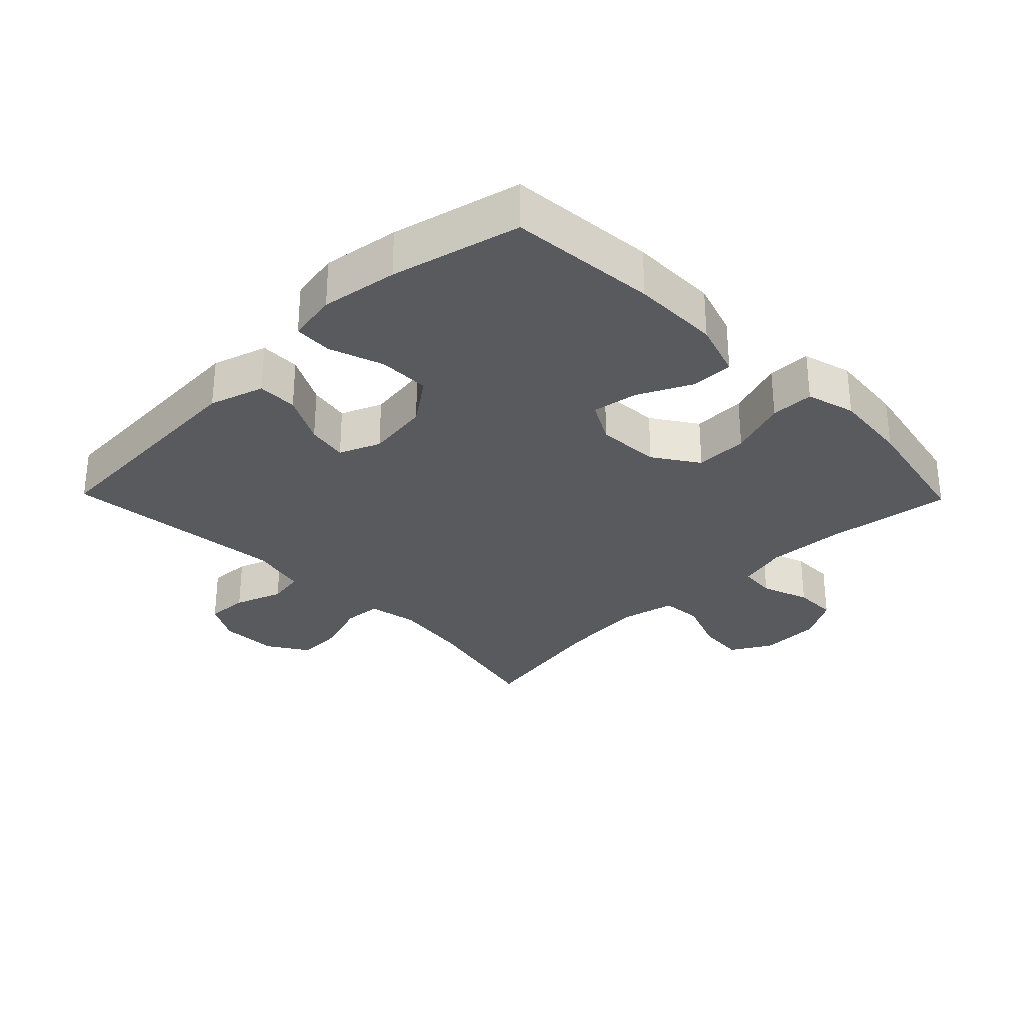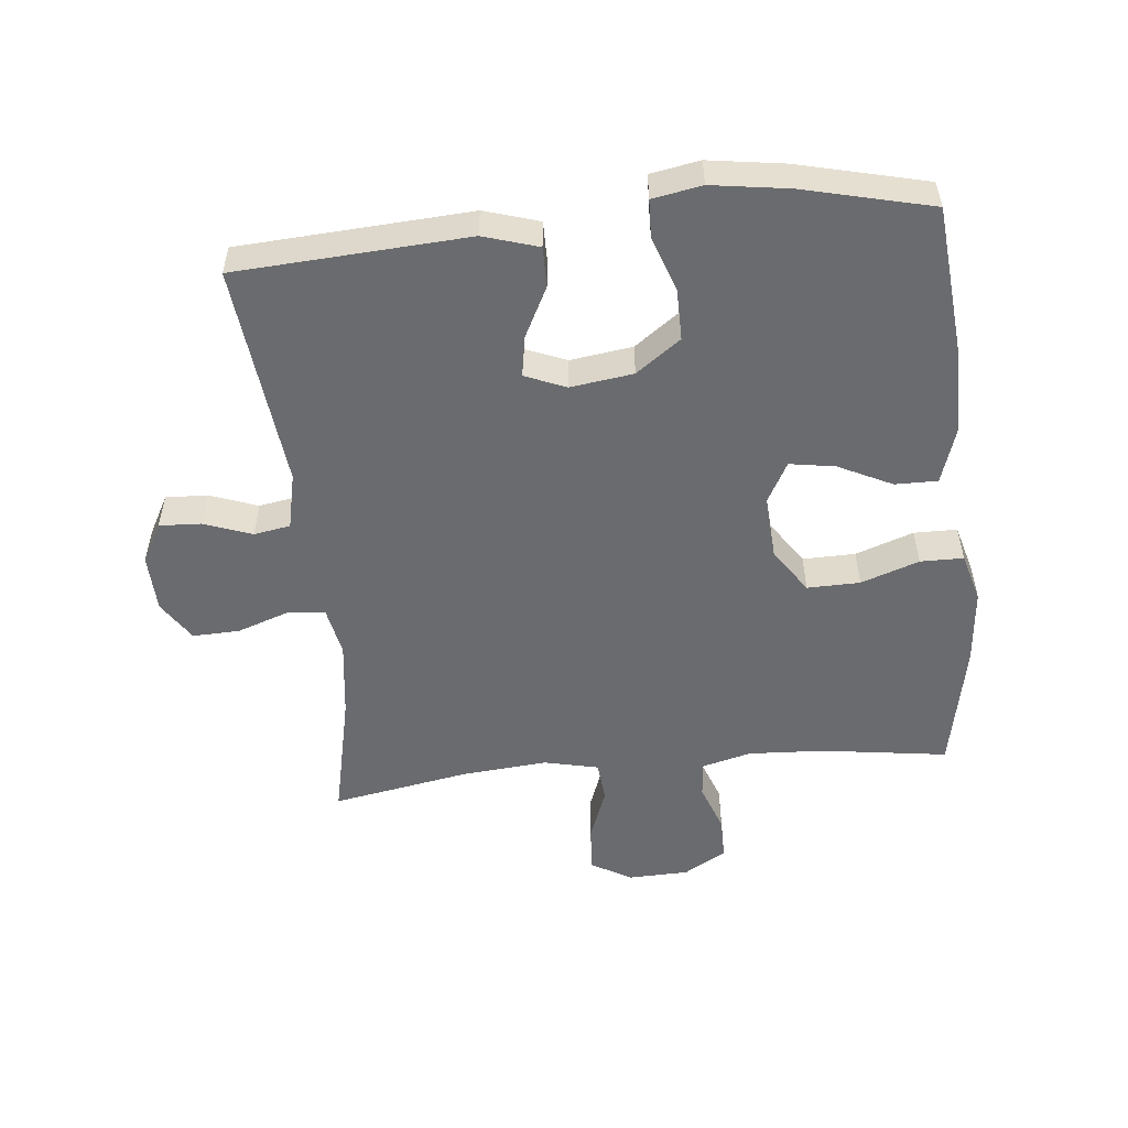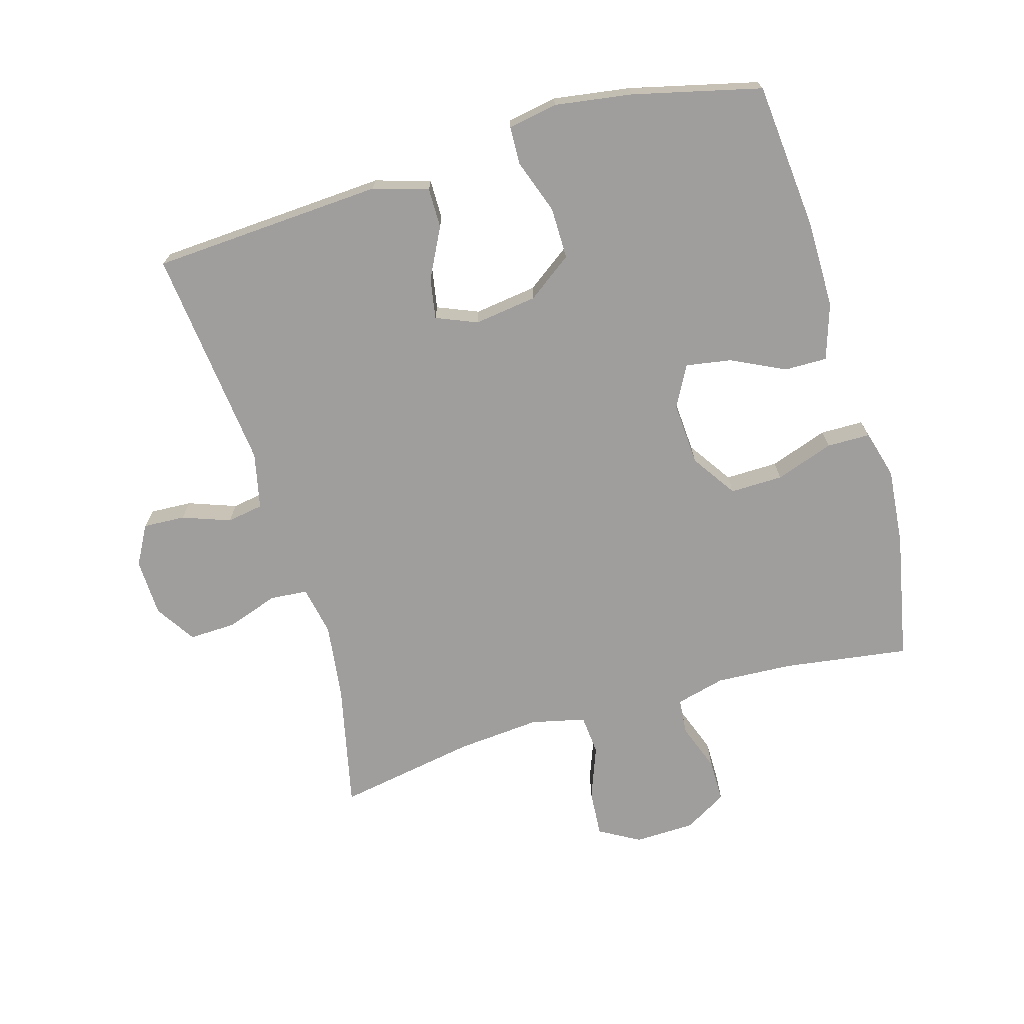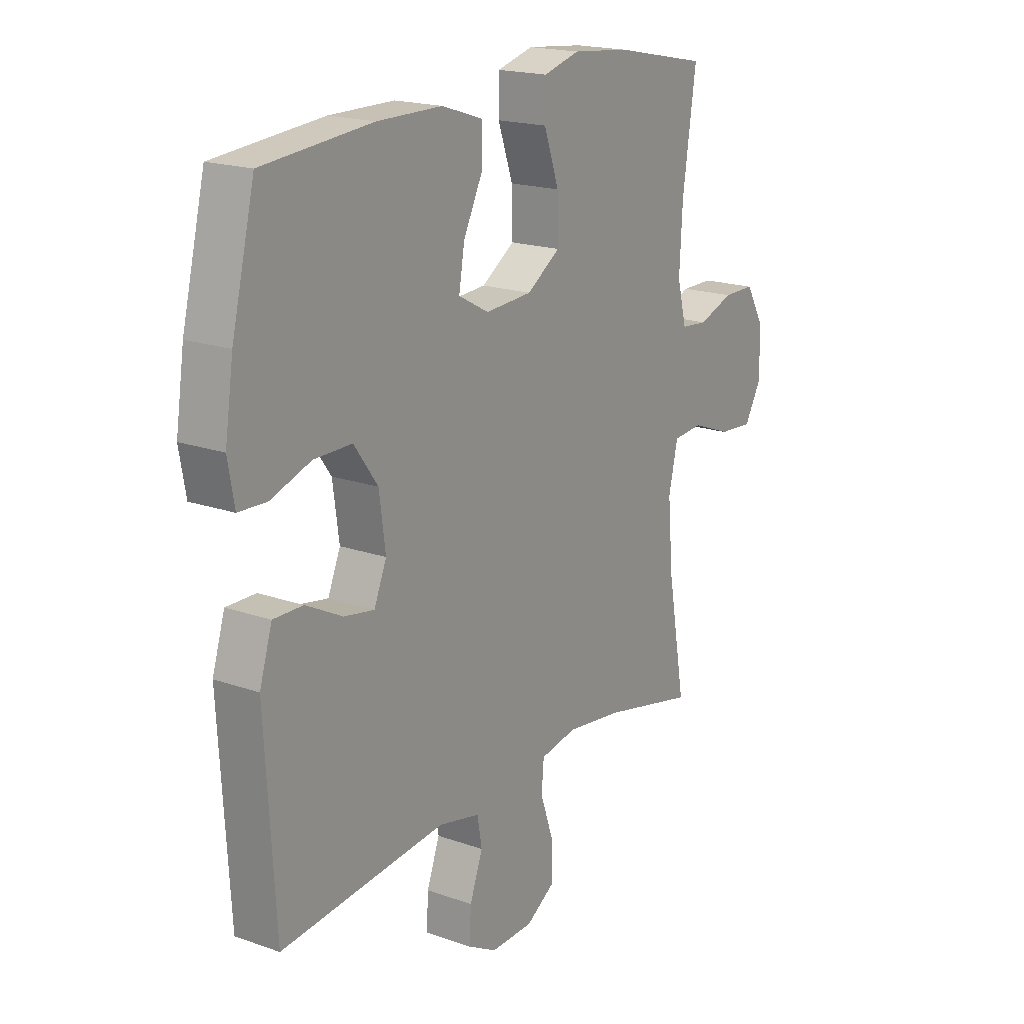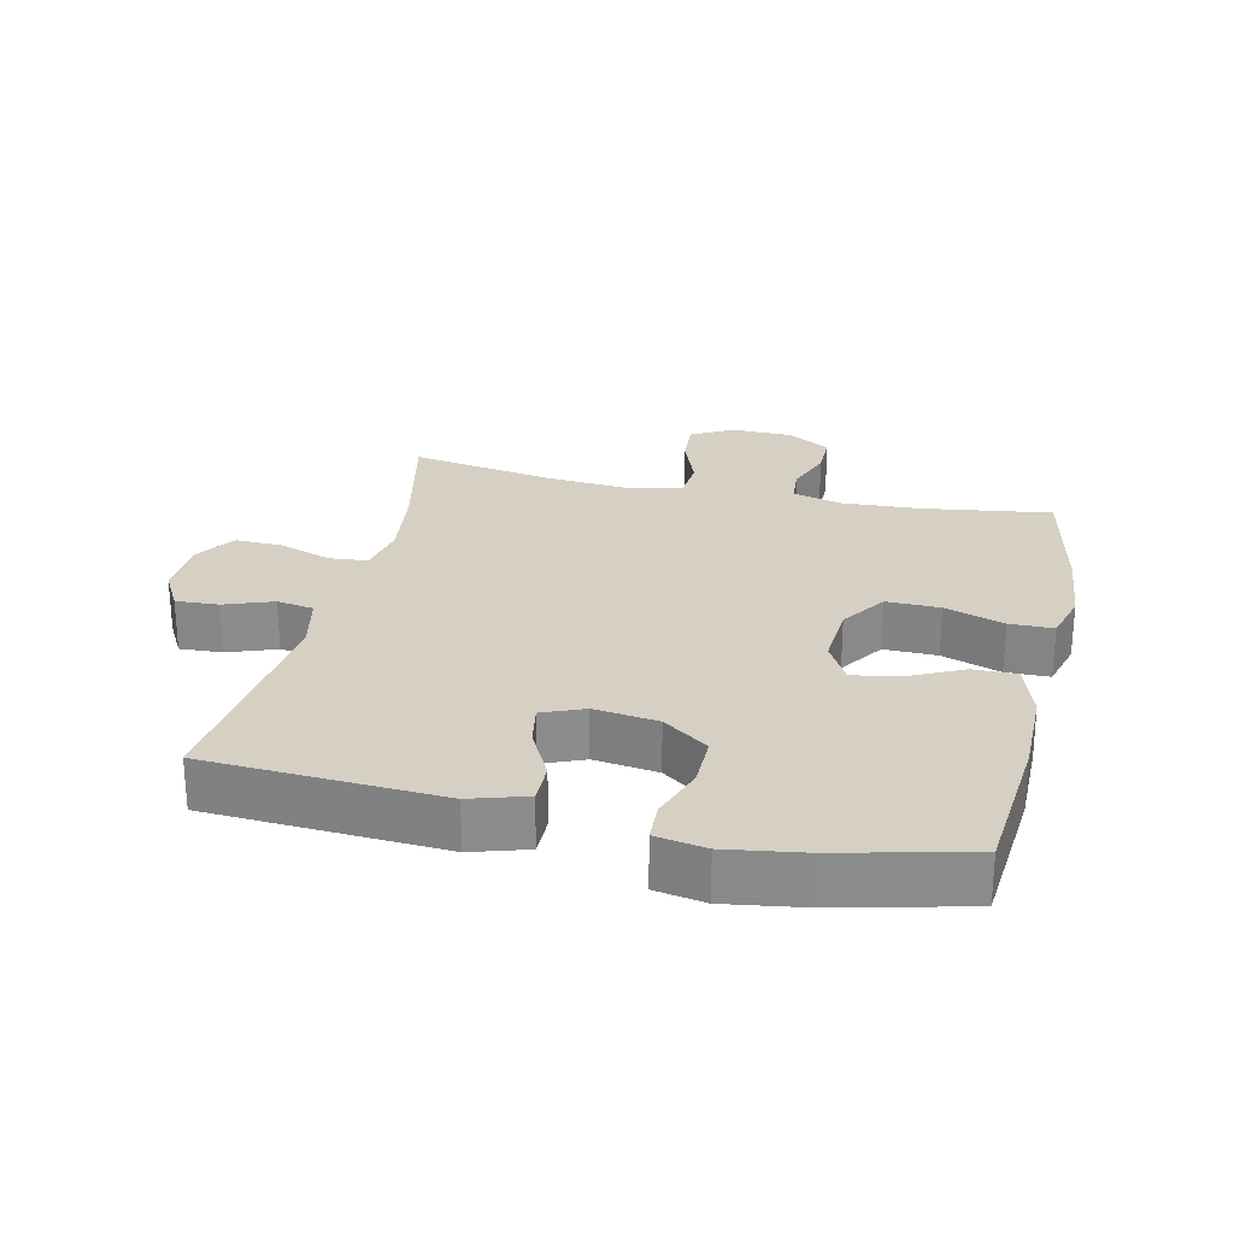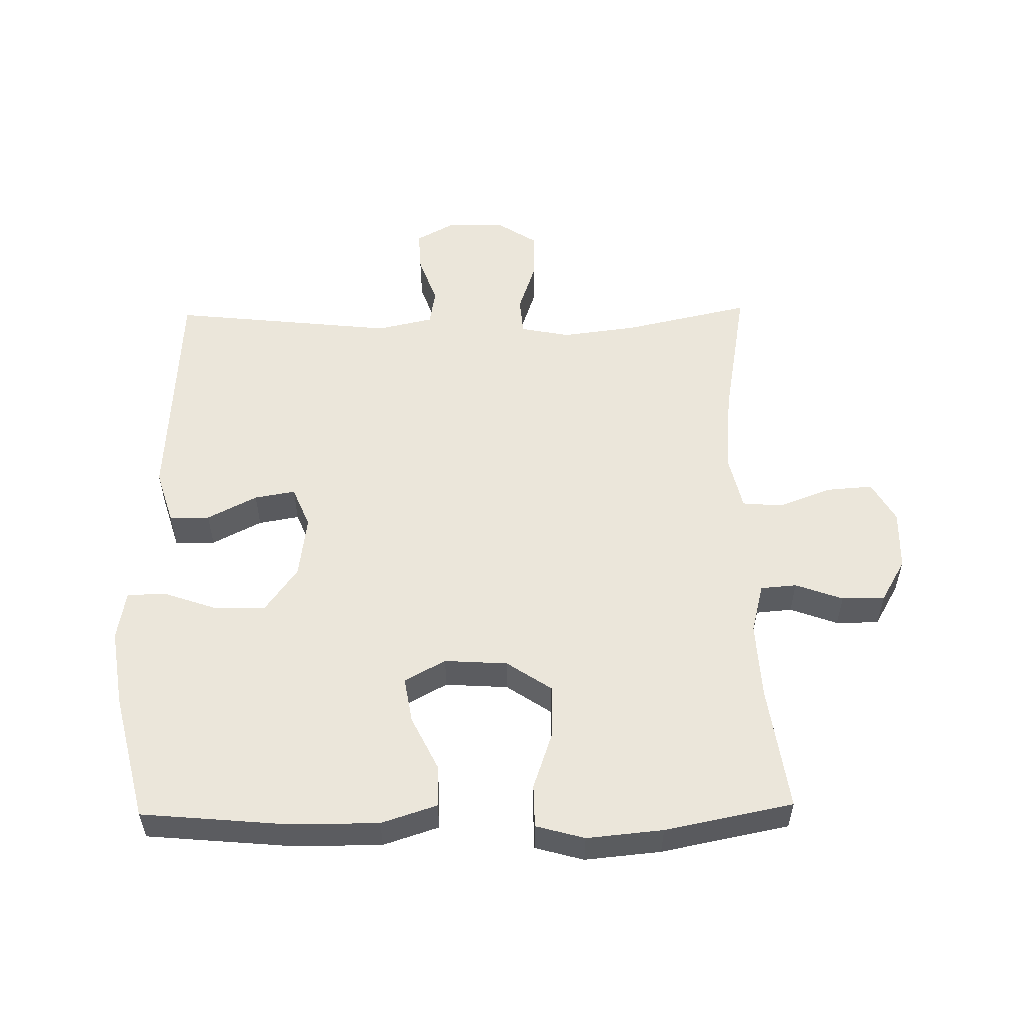
<metadata>
{"format":"obj","ext":"obj","renderer":"f3d","projection":"perspective","resolution":1024,"background":"white","views":[{"elev":-30.6,"azim":-45.7,"up":"+Y"},{"elev":-53.4,"azim":-84.1,"up":"+Y"},{"elev":-70.9,"azim":-73.7,"up":"+Y"},{"elev":18.6,"azim":-55.9,"up":"+Z"},{"elev":26.1,"azim":-77.2,"up":"+Y"},{"elev":54.8,"azim":-1.0,"up":"+Y"}]}
</metadata>
<code>
o path2060_path2060.001
v -0.5715 0.0375 0.3151
v -0.5895 0.0375 0.195
v -0.5757 0.0375 0.1174
v -0.5157 0.0375 0.1151
v -0.4305 0.0375 0.1449
v -0.3499 0.0375 0.1453
v -0.2993 0.0375 0.07528
v -0.2859 0.0375 -0.02321
v -0.3125 0.0375 -0.08734
v -0.3766 0.0375 -0.07616
v -0.4545 0.0375 -0.03616
v -0.5173 0.0375 -0.03564
v -0.5439 0.0375 -0.1218
v -0.5225 0.0375 -0.485
v -0.1721 0.0375 -0.4473
v -0.08389 0.0375 -0.4668
v -0.07427 0.0375 -0.5239
v -0.1016 0.0375 -0.599
v -0.105 0.0375 -0.6648
v -0.04317 0.0375 -0.6987
v 0.0472 0.0375 -0.6957
v 0.1098 0.0375 -0.6552
v 0.1076 0.0375 -0.5818
v 0.07968 0.0375 -0.5005
v 0.08447 0.0375 -0.4414
v 0.1623 0.0375 -0.4261
v 0.281 0.0375 -0.4412
v 0.4794 0.0375 -0.485
v 0.4409 0.0375 -0.2665
v 0.4297 0.0375 -0.1355
v 0.4493 0.0375 -0.04963
v 0.5122 0.0375 -0.04412
v 0.5958 0.0375 -0.07556
v 0.6685 0.0375 -0.08082
v 0.7049 0.0375 -0.01704
v 0.7021 0.0375 0.07749
v 0.6635 0.0375 0.1442
v 0.5959 0.0375 0.1442
v 0.5211 0.0375 0.117
v 0.4645 0.0375 0.1217
v 0.4446 0.0375 0.1994
v 0.451 0.0375 0.3182
v 0.4794 0.0375 0.5167
v 0.2782 0.0375 0.5571
v 0.1585 0.0375 0.5685
v 0.08193 0.0375 0.5472
v 0.08115 0.0375 0.4794
v 0.1127 0.0375 0.3883
v 0.1141 0.0375 0.3057
v 0.04387 0.0375 0.2584
v -0.05524 0.0375 0.252
v -0.1196 0.0375 0.2869
v -0.1077 0.0375 0.3585
v -0.0667 0.0375 0.4423
v -0.06599 0.0375 0.5093
v -0.1534 0.0375 0.5378
v -0.291 0.0375 0.5378
v -0.5225 0.0375 0.5167
v -0.5715 -0.0375 0.3151
v -0.5895 -0.0375 0.195
v -0.5757 -0.0375 0.1174
v -0.5157 -0.0375 0.1151
v -0.4305 -0.0375 0.1449
v -0.3499 -0.0375 0.1453
v -0.2993 -0.0375 0.07528
v -0.2859 -0.0375 -0.02321
v -0.3125 -0.0375 -0.08734
v -0.3766 -0.0375 -0.07616
v -0.4545 -0.0375 -0.03616
v -0.5173 -0.0375 -0.03564
v -0.5439 -0.0375 -0.1218
v -0.5225 -0.0375 -0.485
v -0.1721 -0.0375 -0.4473
v -0.08389 -0.0375 -0.4668
v -0.07427 -0.0375 -0.5239
v -0.1016 -0.0375 -0.599
v -0.105 -0.0375 -0.6648
v -0.04317 -0.0375 -0.6987
v 0.0472 -0.0375 -0.6957
v 0.1098 -0.0375 -0.6552
v 0.1076 -0.0375 -0.5818
v 0.07968 -0.0375 -0.5005
v 0.08447 -0.0375 -0.4414
v 0.1623 -0.0375 -0.4261
v 0.281 -0.0375 -0.4412
v 0.4794 -0.0375 -0.485
v 0.4409 -0.0375 -0.2665
v 0.4297 -0.0375 -0.1355
v 0.4493 -0.0375 -0.04963
v 0.5122 -0.0375 -0.04412
v 0.5958 -0.0375 -0.07556
v 0.6685 -0.0375 -0.08082
v 0.7049 -0.0375 -0.01704
v 0.7021 -0.0375 0.07749
v 0.6635 -0.0375 0.1442
v 0.5959 -0.0375 0.1442
v 0.5211 -0.0375 0.117
v 0.4645 -0.0375 0.1217
v 0.4446 -0.0375 0.1994
v 0.451 -0.0375 0.3182
v 0.4794 -0.0375 0.5167
v 0.2782 -0.0375 0.5571
v 0.1585 -0.0375 0.5685
v 0.08193 -0.0375 0.5472
v 0.08115 -0.0375 0.4794
v 0.1127 -0.0375 0.3883
v 0.1141 -0.0375 0.3057
v 0.04387 -0.0375 0.2584
v -0.05524 -0.0375 0.252
v -0.1196 -0.0375 0.2869
v -0.1077 -0.0375 0.3585
v -0.0667 -0.0375 0.4423
v -0.06599 -0.0375 0.5093
v -0.1534 -0.0375 0.5378
v -0.291 -0.0375 0.5378
v -0.5225 -0.0375 0.5167
v 0.2782 0.0375 0.5571
v 0.1585 0.0375 0.5685
v 0.08193 0.0375 0.5472
v 0.08193 0.0375 0.5472
v 0.08115 0.0375 0.4794
v -0.1534 0.0375 0.5378
v -0.291 0.0375 0.5378
v -0.06599 0.0375 0.5093
v -0.06599 0.0375 0.5093
v 0.4794 0.0375 0.5167
v 0.4794 0.0375 0.5167
v -0.5225 0.0375 0.5167
v -0.5225 0.0375 0.5167
v -0.0667 0.0375 0.4423
v 0.1127 0.0375 0.3883
v -0.1077 0.0375 0.3585
v 0.451 0.0375 0.3182
v -0.5715 0.0375 0.3151
v 0.1141 0.0375 0.3057
v -0.1196 0.0375 0.2869
v -0.1196 0.0375 0.2869
v 0.4446 0.0375 0.1994
v -0.5895 0.0375 0.195
v 0.04387 0.0375 0.2584
v -0.05524 0.0375 0.252
v 0.4645 0.0375 0.1217
v 0.4645 0.0375 0.1217
v -0.4305 0.0375 0.1449
v -0.3499 0.0375 0.1453
v -0.5757 0.0375 0.1174
v -0.5757 0.0375 0.1174
v -0.2993 0.0375 0.07528
v -0.5157 0.0375 0.1151
v 0.7021 0.0375 0.07749
v 0.6635 0.0375 0.1442
v 0.5959 0.0375 0.1442
v 0.5211 0.0375 0.117
v 0.7049 0.0375 -0.01704
v -0.2859 0.0375 -0.02321
v 0.6685 0.0375 -0.08082
v 0.6685 0.0375 -0.08082
v -0.3125 0.0375 -0.08734
v -0.3125 0.0375 -0.08734
v -0.4545 0.0375 -0.03616
v -0.5173 0.0375 -0.03564
v -0.5173 0.0375 -0.03564
v -0.5439 0.0375 -0.1218
v -0.3766 0.0375 -0.07616
v 0.5958 0.0375 -0.07556
v 0.5122 0.0375 -0.04412
v 0.4493 0.0375 -0.04963
v 0.4493 0.0375 -0.04963
v 0.4297 0.0375 -0.1355
v 0.4409 0.0375 -0.2665
v 0.4794 0.0375 -0.485
v 0.4794 0.0375 -0.485
v 0.1623 0.0375 -0.4261
v 0.281 0.0375 -0.4412
v 0.08447 0.0375 -0.4414
v 0.08447 0.0375 -0.4414
v 0.07968 0.0375 -0.5005
v -0.1721 0.0375 -0.4473
v -0.08389 0.0375 -0.4668
v -0.08389 0.0375 -0.4668
v -0.5225 0.0375 -0.485
v -0.5225 0.0375 -0.485
v -0.07427 0.0375 -0.5239
v 0.1076 0.0375 -0.5818
v -0.1016 0.0375 -0.599
v 0.1098 0.0375 -0.6552
v -0.105 0.0375 -0.6648
v -0.105 0.0375 -0.6648
v 0.0472 0.0375 -0.6957
v -0.04317 0.0375 -0.6987
v 0.2782 -0.0375 0.5571
v 0.1585 -0.0375 0.5685
v 0.08193 -0.0375 0.5472
v 0.08193 -0.0375 0.5472
v 0.08115 -0.0375 0.4794
v -0.1534 -0.0375 0.5378
v -0.291 -0.0375 0.5378
v -0.06599 -0.0375 0.5093
v -0.06599 -0.0375 0.5093
v 0.4794 -0.0375 0.5167
v 0.4794 -0.0375 0.5167
v -0.5225 -0.0375 0.5167
v -0.5225 -0.0375 0.5167
v -0.0667 -0.0375 0.4423
v 0.1127 -0.0375 0.3883
v -0.1077 -0.0375 0.3585
v 0.451 -0.0375 0.3182
v -0.5715 -0.0375 0.3151
v 0.1141 -0.0375 0.3057
v -0.1196 -0.0375 0.2869
v -0.1196 -0.0375 0.2869
v 0.4446 -0.0375 0.1994
v -0.5895 -0.0375 0.195
v 0.04387 -0.0375 0.2584
v -0.05524 -0.0375 0.252
v 0.4645 -0.0375 0.1217
v 0.4645 -0.0375 0.1217
v -0.4305 -0.0375 0.1449
v -0.3499 -0.0375 0.1453
v -0.5757 -0.0375 0.1174
v -0.5757 -0.0375 0.1174
v -0.2993 -0.0375 0.07528
v -0.5157 -0.0375 0.1151
v 0.7021 -0.0375 0.07749
v 0.6635 -0.0375 0.1442
v 0.5959 -0.0375 0.1442
v 0.5211 -0.0375 0.117
v 0.7049 -0.0375 -0.01704
v -0.2859 -0.0375 -0.02321
v 0.6685 -0.0375 -0.08082
v 0.6685 -0.0375 -0.08082
v -0.3125 -0.0375 -0.08734
v -0.3125 -0.0375 -0.08734
v -0.4545 -0.0375 -0.03616
v -0.5173 -0.0375 -0.03564
v -0.5173 -0.0375 -0.03564
v -0.5439 -0.0375 -0.1218
v -0.3766 -0.0375 -0.07616
v 0.5958 -0.0375 -0.07556
v 0.5122 -0.0375 -0.04412
v 0.4493 -0.0375 -0.04963
v 0.4493 -0.0375 -0.04963
v 0.4297 -0.0375 -0.1355
v 0.4409 -0.0375 -0.2665
v 0.4794 -0.0375 -0.485
v 0.4794 -0.0375 -0.485
v 0.1623 -0.0375 -0.4261
v 0.281 -0.0375 -0.4412
v 0.08447 -0.0375 -0.4414
v 0.08447 -0.0375 -0.4414
v 0.07968 -0.0375 -0.5005
v -0.1721 -0.0375 -0.4473
v -0.08389 -0.0375 -0.4668
v -0.08389 -0.0375 -0.4668
v -0.5225 -0.0375 -0.485
v -0.5225 -0.0375 -0.485
v -0.07427 -0.0375 -0.5239
v 0.1076 -0.0375 -0.5818
v -0.1016 -0.0375 -0.599
v 0.1098 -0.0375 -0.6552
v -0.105 -0.0375 -0.6648
v -0.105 -0.0375 -0.6648
v 0.0472 -0.0375 -0.6957
v -0.04317 -0.0375 -0.6987
f 196 197 206
f 208 219 197
f 224 239 228
f 202 208 197
f 240 239 227
f 253 232 252
f 259 264 263
f 204 196 206
f 212 209 216
f 218 213 223
f 259 258 257
f 226 239 224
f 237 234 235
f 216 241 240
f 249 253 251
f 258 259 263
f 255 238 237
f 214 243 241
f 264 259 261
f 214 216 209
f 244 247 248
f 214 241 216
f 252 232 255
f 227 239 226
f 228 239 230
f 208 218 219
f 214 229 247
f 243 247 244
f 229 249 247
f 253 257 251
f 226 224 225
f 215 229 214
f 210 222 215
f 214 247 243
f 222 210 219
f 251 257 258
f 232 238 255
f 207 209 212
f 258 263 260
f 249 232 253
f 229 232 249
f 198 196 204
f 206 197 210
f 197 219 210
f 244 248 245
f 213 218 208
f 209 207 205
f 223 213 220
f 215 222 229
f 191 207 200
f 191 205 207
f 216 240 227
f 195 192 193
f 237 238 234
f 192 205 191
f 205 192 195
f 44 45 103 102
f 45 120 194 103
f 46 47 105 104
f 56 57 115 114
f 125 56 114 199
f 127 44 102 201
f 57 129 203 115
f 54 55 113 112
f 47 48 106 105
f 53 54 112 111
f 42 43 101 100
f 58 1 59 116
f 48 49 107 106
f 137 53 111 211
f 41 42 100 99
f 1 2 60 59
f 49 50 108 107
f 51 52 110 109
f 50 51 109 108
f 143 41 99 217
f 5 6 64 63
f 2 147 221 60
f 6 7 65 64
f 4 5 63 62
f 3 4 62 61
f 36 37 95 94
f 37 38 96 95
f 38 39 97 96
f 39 40 98 97
f 35 36 94 93
f 7 8 66 65
f 157 35 93 231
f 8 159 233 66
f 11 162 236 69
f 12 13 71 70
f 10 11 69 68
f 33 34 92 91
f 32 33 91 90
f 168 32 90 242
f 30 31 89 88
f 9 10 68 67
f 29 30 88 87
f 172 29 87 246
f 26 27 85 84
f 176 26 84 250
f 24 25 83 82
f 15 180 254 73
f 182 15 73 256
f 13 14 72 71
f 16 17 75 74
f 27 28 86 85
f 23 24 82 81
f 17 18 76 75
f 22 23 81 80
f 18 188 262 76
f 21 22 80 79
f 20 21 79 78
f 19 20 78 77
f 122 132 123
f 134 123 145
f 150 154 165
f 128 123 134
f 166 153 165
f 179 178 158
f 185 189 190
f 130 132 122
f 138 142 135
f 144 149 139
f 185 183 184
f 152 150 165
f 163 161 160
f 142 166 167
f 175 177 179
f 184 189 185
f 181 163 164
f 140 167 169
f 190 187 185
f 140 135 142
f 170 174 173
f 140 142 167
f 178 181 158
f 153 152 165
f 154 156 165
f 134 145 144
f 140 173 155
f 169 170 173
f 155 173 175
f 179 177 183
f 152 151 150
f 141 140 155
f 136 141 148
f 140 169 173
f 148 145 136
f 177 184 183
f 158 181 164
f 133 138 135
f 184 186 189
f 175 179 158
f 155 175 158
f 124 130 122
f 132 136 123
f 123 136 145
f 170 171 174
f 139 134 144
f 135 131 133
f 149 146 139
f 141 155 148
f 117 126 133
f 117 133 131
f 142 153 166
f 121 119 118
f 163 160 164
f 118 117 131
f 131 121 118

</code>
